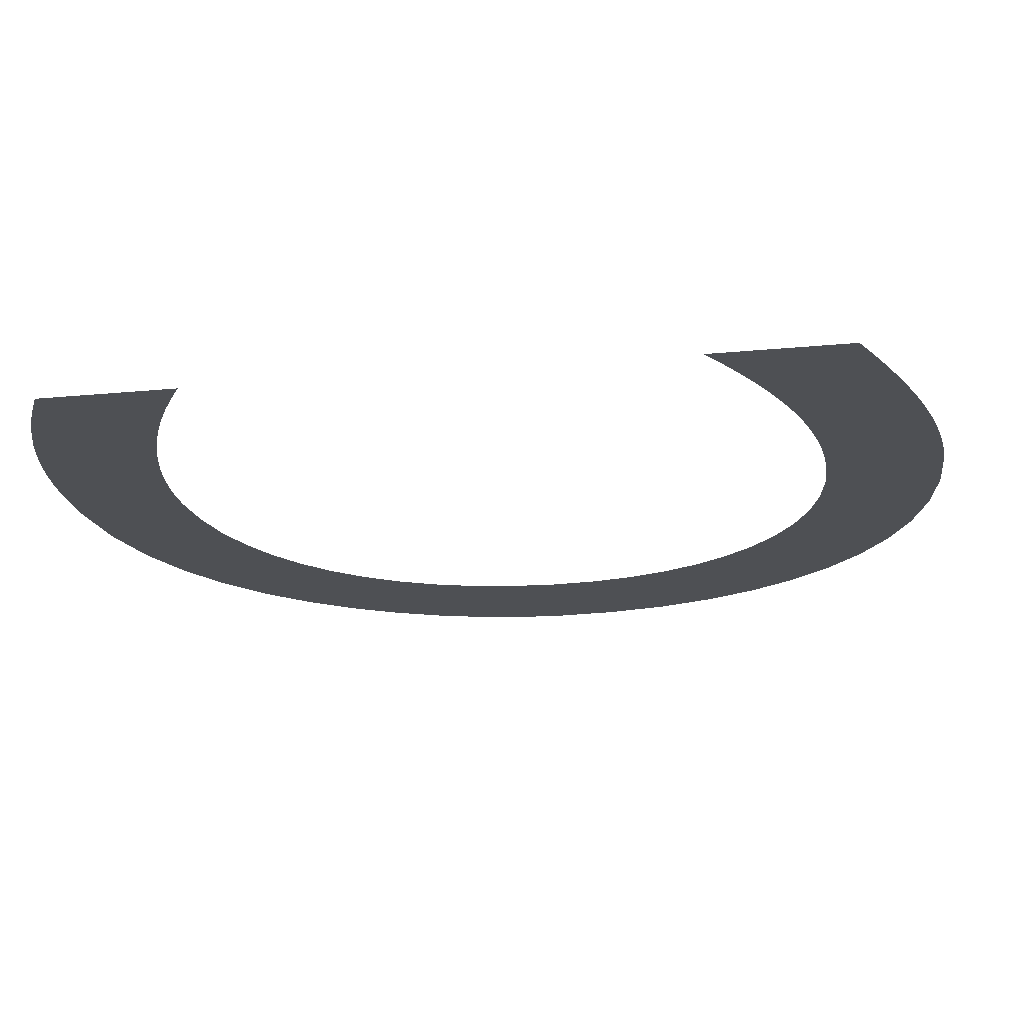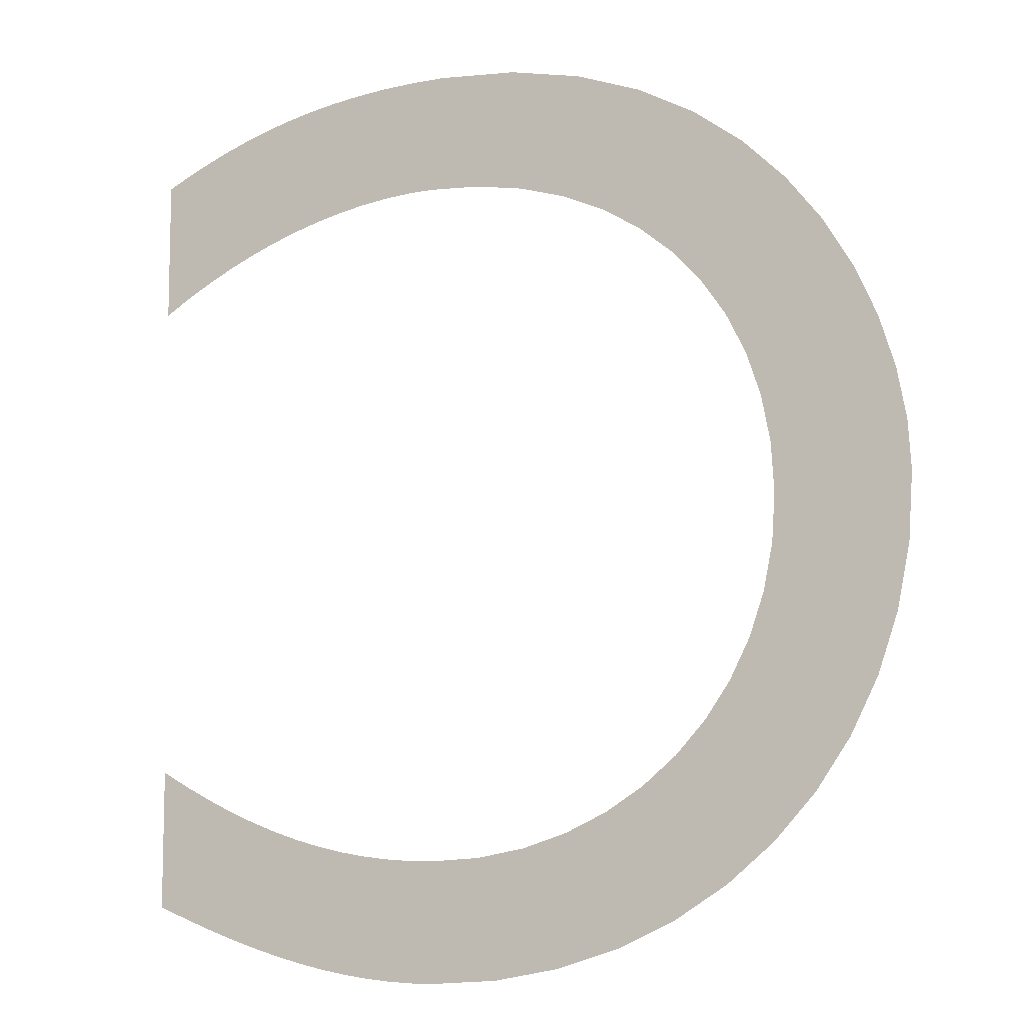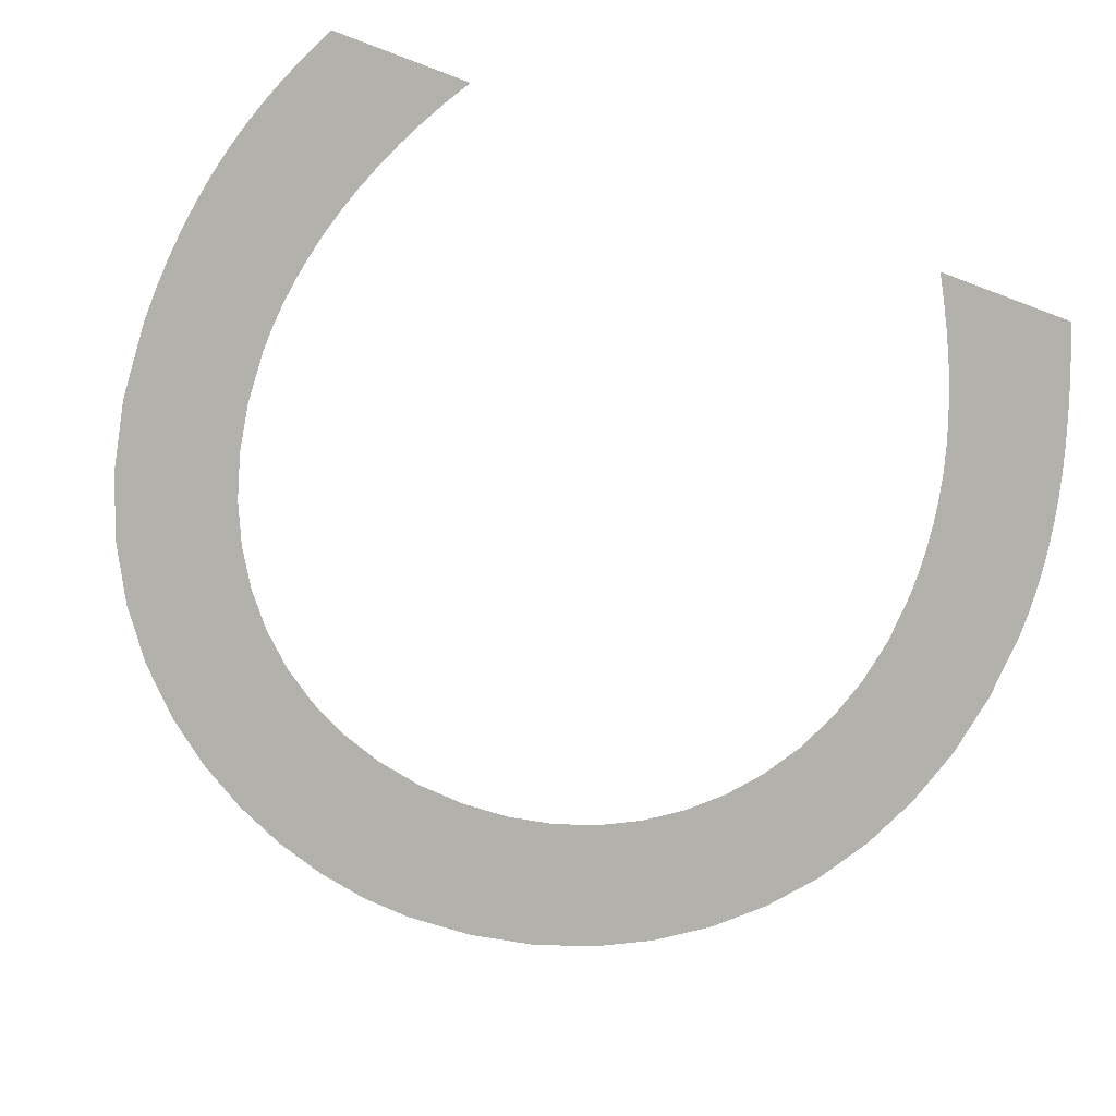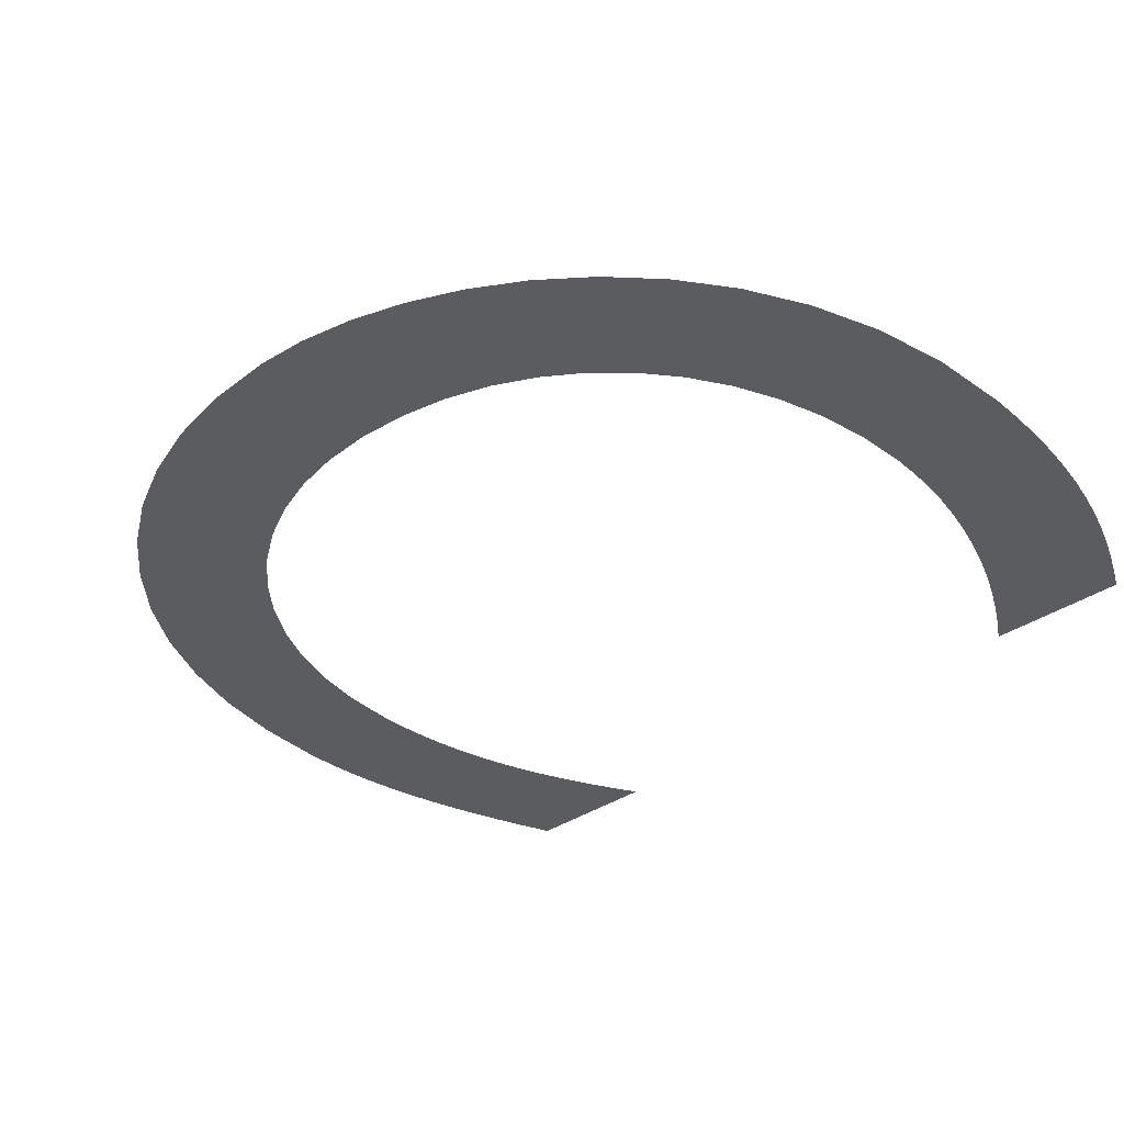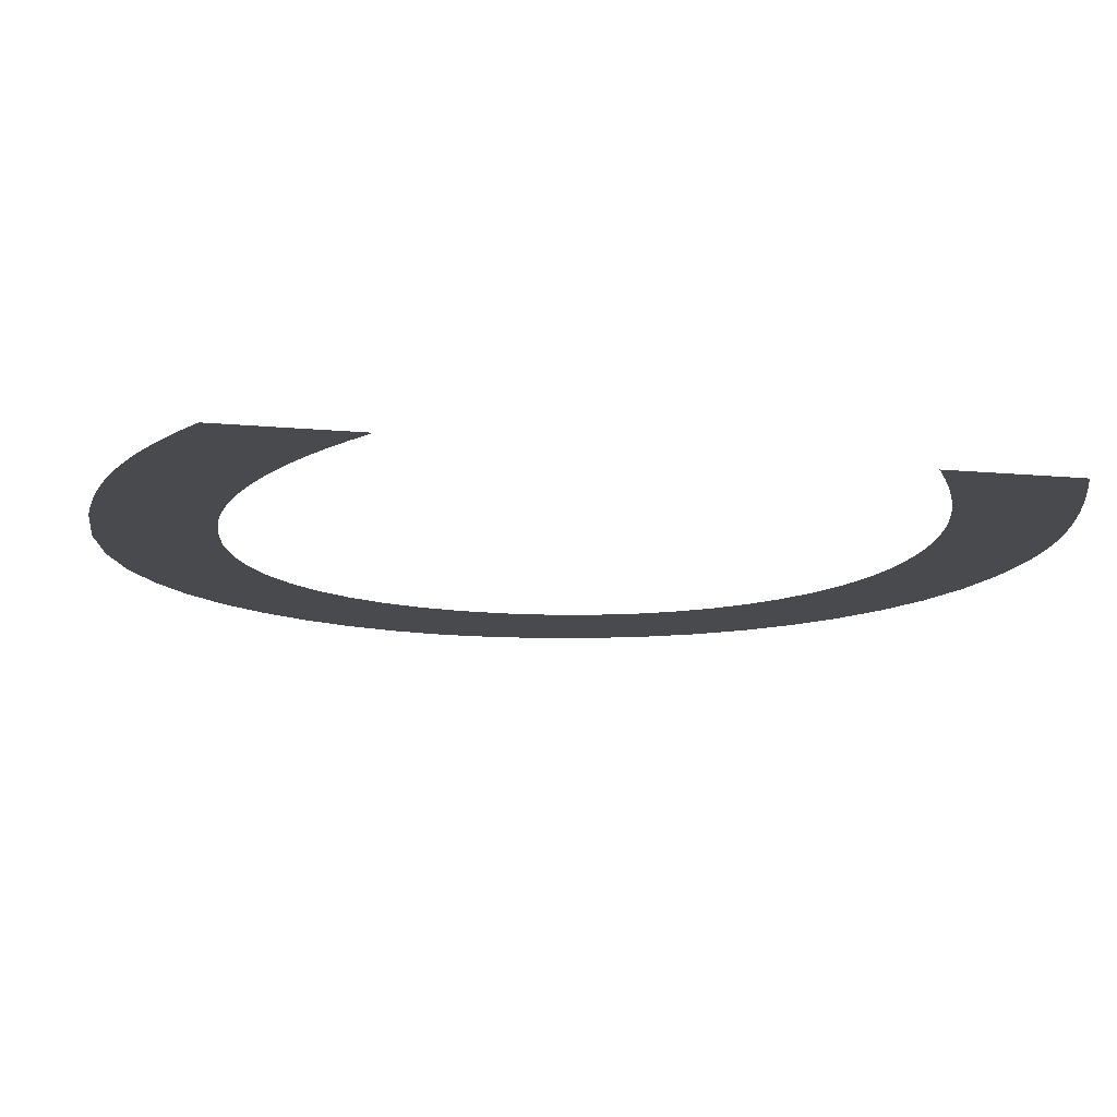
<metadata>
{"format":"obj","ext":"obj","renderer":"f3d","projection":"perspective","resolution":1024,"background":"white","views":[{"elev":-19.0,"azim":100.6,"up":"+Y"},{"elev":-9.3,"azim":-156.0,"up":"+Z"},{"elev":-79.0,"azim":69.5,"up":"+Y"},{"elev":-34.9,"azim":-47.4,"up":"+Y"},{"elev":-13.2,"azim":77.8,"up":"+Y"}]}
</metadata>
<code>
o Text
v 0.656 0 -0.635
v 0.6332 0 -0.6443
v 0.6112 0 -0.6527
v 0.59 0 -0.6602
v 0.5696 0 -0.6669
v 0.5497 0 -0.6727
v 0.5304 0 -0.6776
v 0.5115 0 -0.6818
v 0.4931 0 -0.6851
v 0.475 0 -0.6877
v 0.4572 0 -0.6896
v 0.4395 0 -0.6906
v 0.422 0 -0.691
v 0.3691 0 -0.6879
v 0.3189 0 -0.6788
v 0.272 0 -0.664
v 0.2286 0 -0.6439
v 0.189 0 -0.6188
v 0.1536 0 -0.589
v 0.1228 0 -0.5549
v 0.09674 0 -0.5168
v 0.07592 0 -0.475
v 0.06063 0 -0.4299
v 0.05121 0 -0.3818
v 0.048 0 -0.331
v 0.05035 0 -0.2943
v 0.05748 0 -0.2562
v 0.0695 0 -0.2175
v 0.08652 0 -0.1793
v 0.1086 0 -0.1423
v 0.136 0 -0.1074
v 0.1687 0 -0.07545
v 0.2068 0 -0.04737
v 0.2505 0 -0.02402
v 0.2999 0 -0.006255
v 0.355 0 0.005041
v 0.416 0 0.009
v 0.4421 0 0.008488
v 0.4668 0 0.006986
v 0.4903 0 0.004547
v 0.5127 0 0.001222
v 0.5341 0 -0.002936
v 0.5545 0 -0.007875
v 0.5741 0 -0.01354
v 0.593 0 -0.01989
v 0.6112 0 -0.02686
v 0.6289 0 -0.0344
v 0.6461 0 -0.04247
v 0.663 0 -0.051
v 0.663 0 -0.158
v 0.6436 0 -0.146
v 0.624 0 -0.1349
v 0.6042 0 -0.1249
v 0.5842 0 -0.1158
v 0.5641 0 -0.1078
v 0.544 0 -0.1008
v 0.5239 0 -0.09477
v 0.5038 0 -0.08985
v 0.4838 0 -0.086
v 0.464 0 -0.08323
v 0.4444 0 -0.08156
v 0.425 0 -0.081
v 0.3851 0 -0.08317
v 0.3476 0 -0.08956
v 0.3127 0 -0.09995
v 0.2806 0 -0.1141
v 0.2514 0 -0.1319
v 0.2255 0 -0.1531
v 0.203 0 -0.1775
v 0.1841 0 -0.2049
v 0.1691 0 -0.235
v 0.1581 0 -0.2677
v 0.1513 0 -0.3028
v 0.149 0 -0.34
v 0.1514 0 -0.3766
v 0.1583 0 -0.4114
v 0.1696 0 -0.4441
v 0.1849 0 -0.4743
v 0.2039 0 -0.502
v 0.2265 0 -0.5268
v 0.2523 0 -0.5484
v 0.2811 0 -0.5667
v 0.3127 0 -0.5813
v 0.3467 0 -0.5921
v 0.3829 0 -0.5987
v 0.421 0 -0.601
v 0.4406 0 -0.6005
v 0.46 0 -0.5991
v 0.4792 0 -0.5968
v 0.4984 0 -0.5935
v 0.5175 0 -0.5892
v 0.5366 0 -0.5839
v 0.5559 0 -0.5775
v 0.5753 0 -0.5702
v 0.595 0 -0.5618
v 0.6149 0 -0.5523
v 0.6352 0 -0.5417
v 0.656 0 -0.53
f 14 12 13
f 14 11 12
f 14 10 11
f 15 10 14
f 15 9 10
f 15 8 9
f 15 7 8
f 16 7 15
f 16 6 7
f 16 5 6
f 16 4 5
f 17 4 16
f 17 3 4
f 17 2 3
f 17 1 2
f 18 1 17
f 18 88 1
f 88 89 1
f 89 90 1
f 90 91 1
f 91 92 1
f 92 93 1
f 93 94 1
f 94 95 1
f 95 96 1
f 96 97 1
f 97 98 1
f 19 86 18
f 86 87 18
f 87 88 18
f 19 85 86
f 19 84 85
f 19 83 84
f 20 83 19
f 20 82 83
f 20 81 82
f 21 81 20
f 21 80 81
f 21 79 80
f 22 79 21
f 22 78 79
f 23 78 22
f 23 77 78
f 23 76 77
f 24 76 23
f 24 75 76
f 25 75 24
f 25 74 75
f 25 73 74
f 26 73 25
f 26 72 73
f 27 72 26
f 27 71 72
f 28 71 27
f 28 70 71
f 29 70 28
f 29 69 70
f 30 69 29
f 30 68 69
f 51 49 50
f 30 67 68
f 52 49 51
f 31 67 30
f 53 49 52
f 31 66 67
f 54 49 53
f 55 49 54
f 31 65 66
f 56 49 55
f 32 65 31
f 57 49 56
f 32 64 65
f 58 49 57
f 59 49 58
f 32 63 64
f 60 49 59
f 61 49 60
f 32 62 63
f 62 49 61
f 32 49 62
f 33 49 32
f 33 48 49
f 34 48 33
f 34 47 48
f 34 46 47
f 34 45 46
f 35 45 34
f 35 44 45
f 35 43 44
f 35 42 43
f 36 42 35
f 36 41 42
f 36 40 41
f 36 39 40
f 37 39 36
f 37 38 39

</code>
